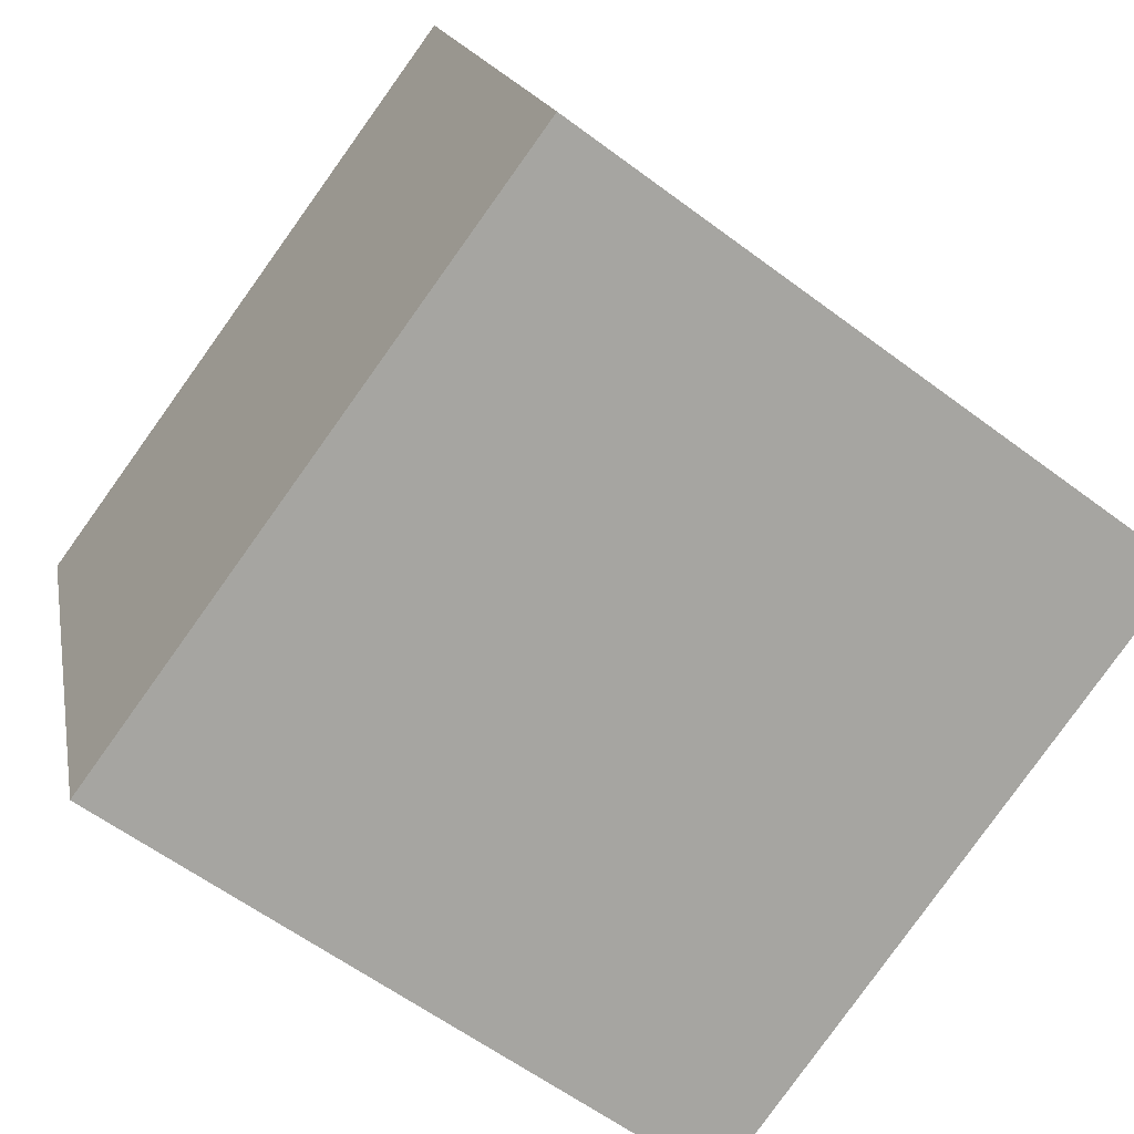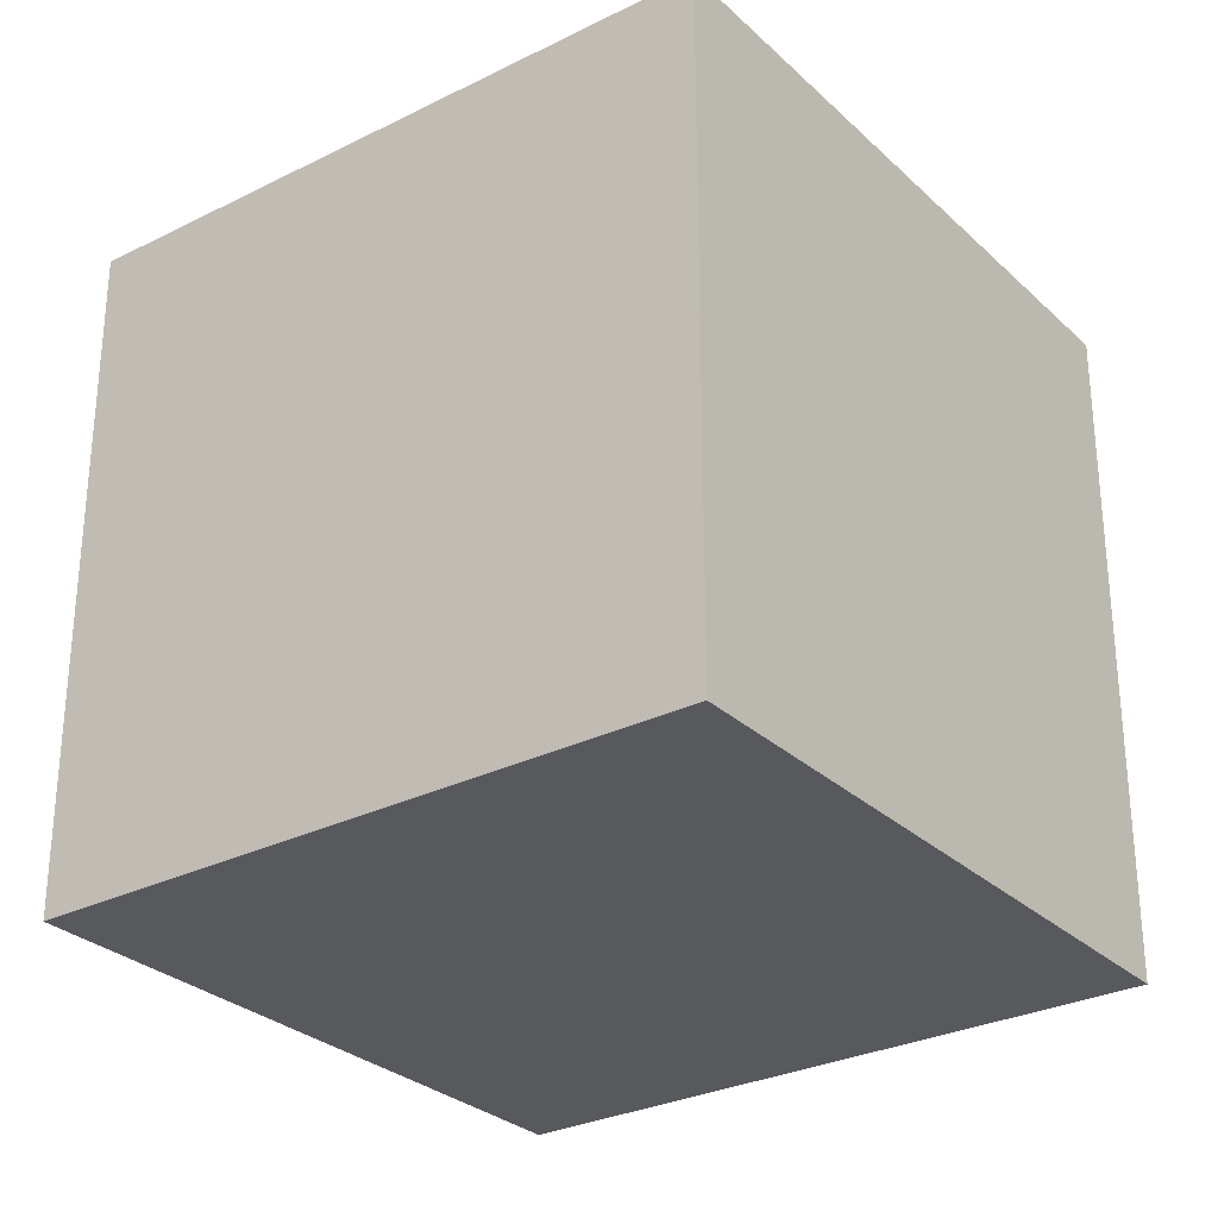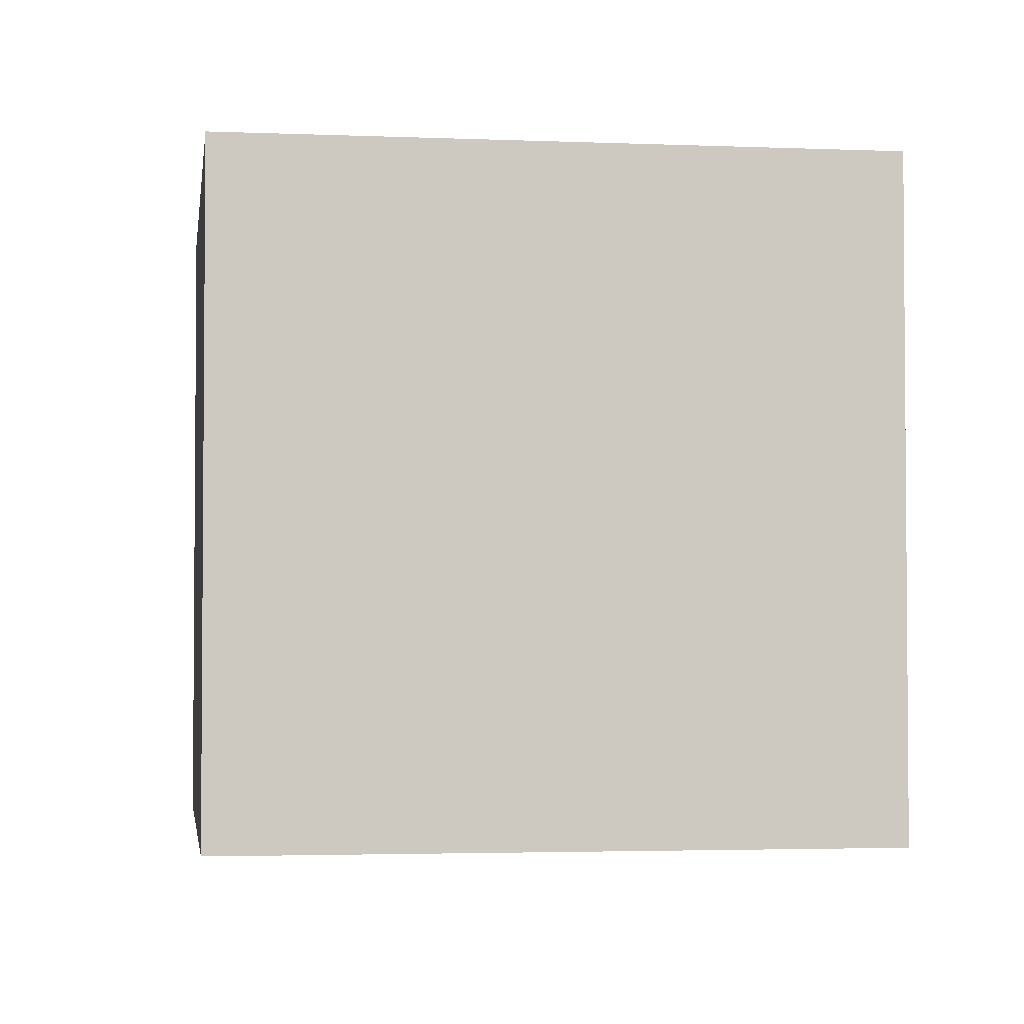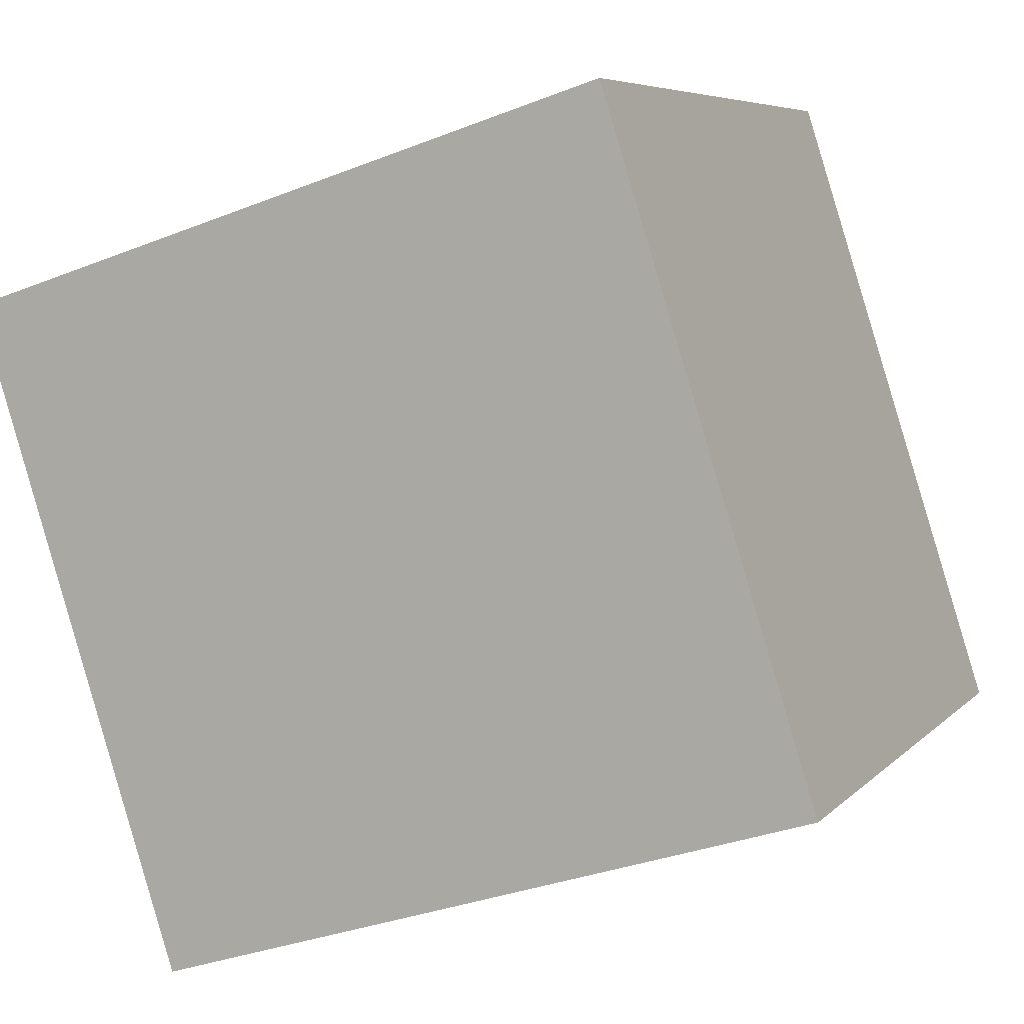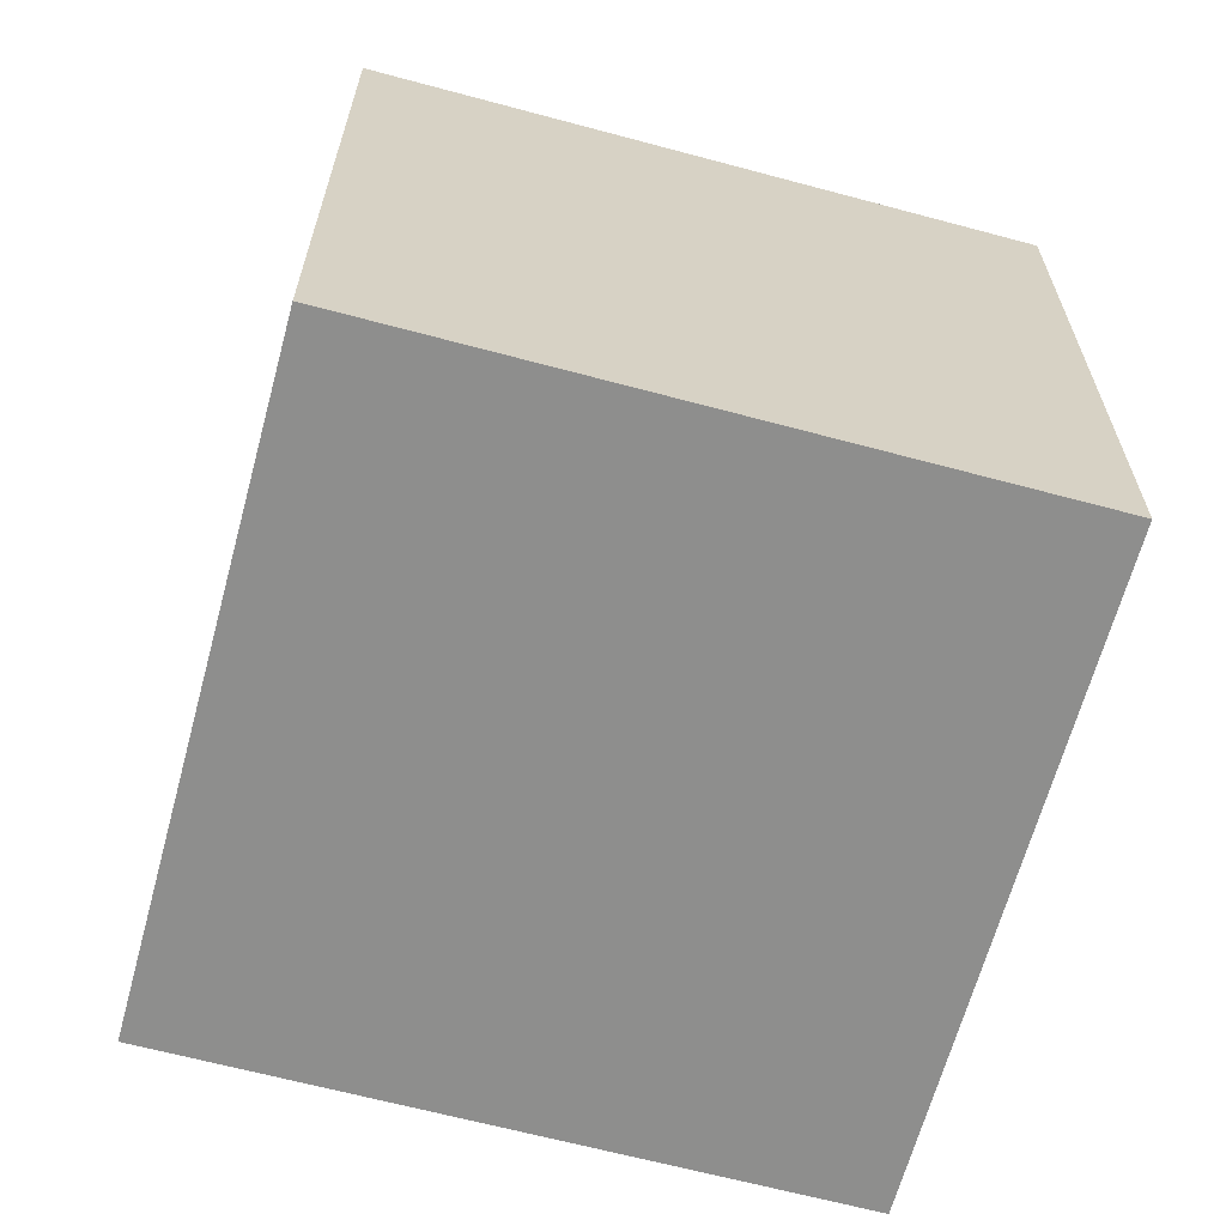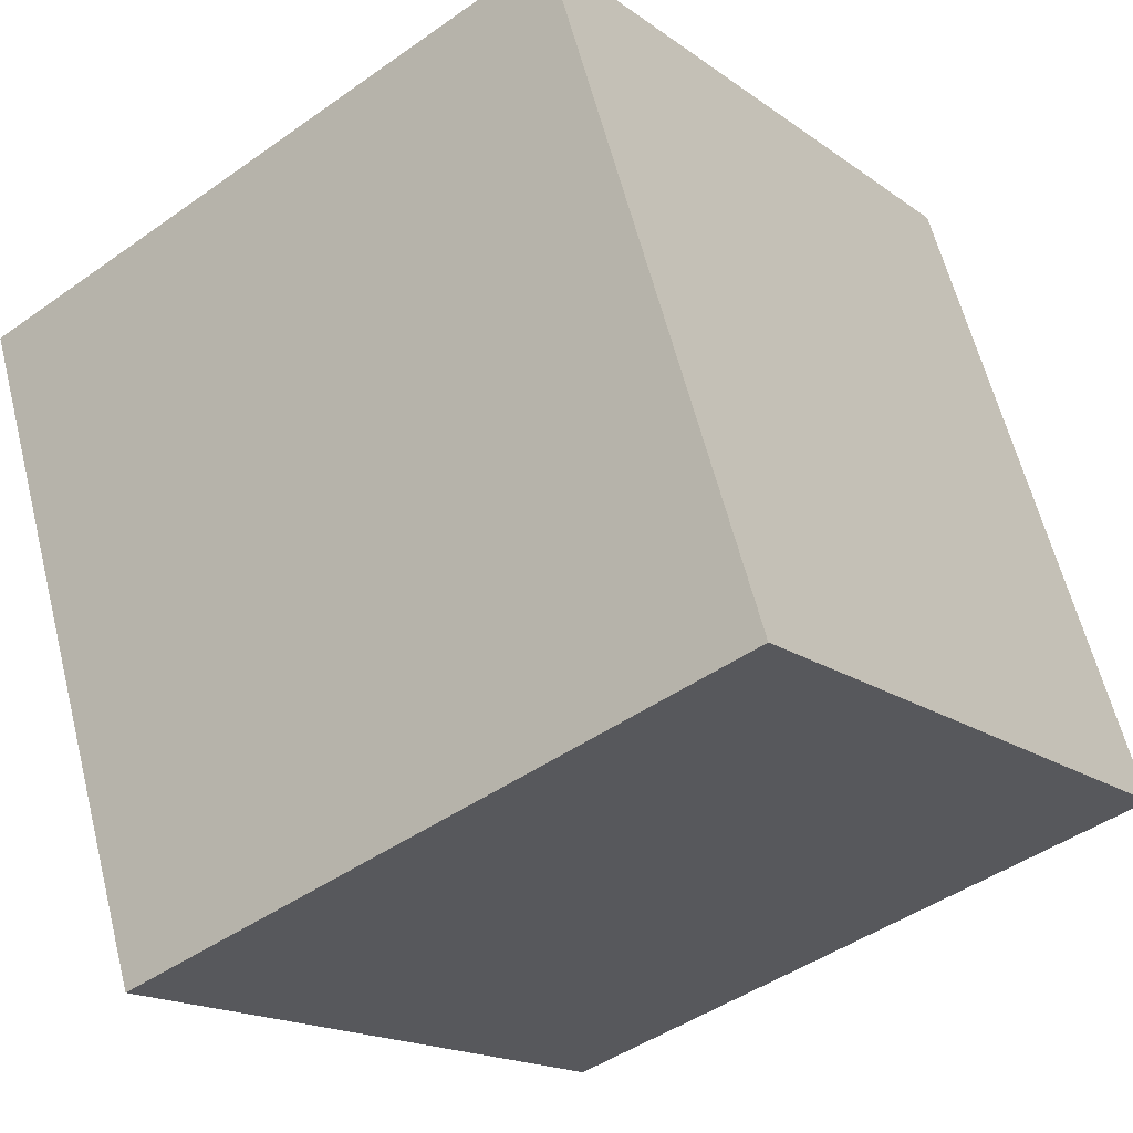
<metadata>
{"format":"obj","ext":"obj","renderer":"f3d","projection":"perspective","resolution":1024,"background":"white","views":[{"elev":-59.3,"azim":-127.7,"up":"+Y"},{"elev":-29.1,"azim":108.9,"up":"+Z"},{"elev":-2.9,"azim":-115.7,"up":"+Z"},{"elev":6.3,"azim":-157.9,"up":"+Y"},{"elev":-64.9,"azim":147.2,"up":"+Z"},{"elev":-17.1,"azim":-144.6,"up":"+Y"}]}
</metadata>
<code>
v 0.7713 0.6399 -0.28
v 0.7713 0.6399 0.12
v 0.6499 0.2587 0.12
v 0.7713 0.6399 -0.28
v 0.6499 0.2587 0.12
v 0.6499 0.2587 -0.28
v 0.3901 0.7613 -0.28
v 0.2687 0.3801 -0.28
v 0.2687 0.3801 0.12
v 0.3901 0.7613 -0.28
v 0.2687 0.3801 0.12
v 0.3901 0.7613 0.12
v 0.7713 0.6399 -0.28
v 0.3901 0.7613 -0.28
v 0.3901 0.7613 0.12
v 0.7713 0.6399 -0.28
v 0.3901 0.7613 0.12
v 0.7713 0.6399 0.12
v 0.7713 0.6399 0.12
v 0.3901 0.7613 0.12
v 0.2687 0.3801 0.12
v 0.7713 0.6399 0.12
v 0.2687 0.3801 0.12
v 0.6499 0.2587 0.12
v 0.6499 0.2587 0.12
v 0.2687 0.3801 0.12
v 0.2687 0.3801 -0.28
v 0.6499 0.2587 0.12
v 0.2687 0.3801 -0.28
v 0.6499 0.2587 -0.28
v 0.3901 0.7613 -0.28
v 0.7713 0.6399 -0.28
v 0.6499 0.2587 -0.28
v 0.3901 0.7613 -0.28
v 0.6499 0.2587 -0.28
v 0.2687 0.3801 -0.28
f 1 2 3
f 4 5 6
f 7 8 9
f 10 11 12
f 13 14 15
f 16 17 18
f 19 20 21
f 22 23 24
f 25 26 27
f 28 29 30
f 31 32 33
f 34 35 36

</code>
